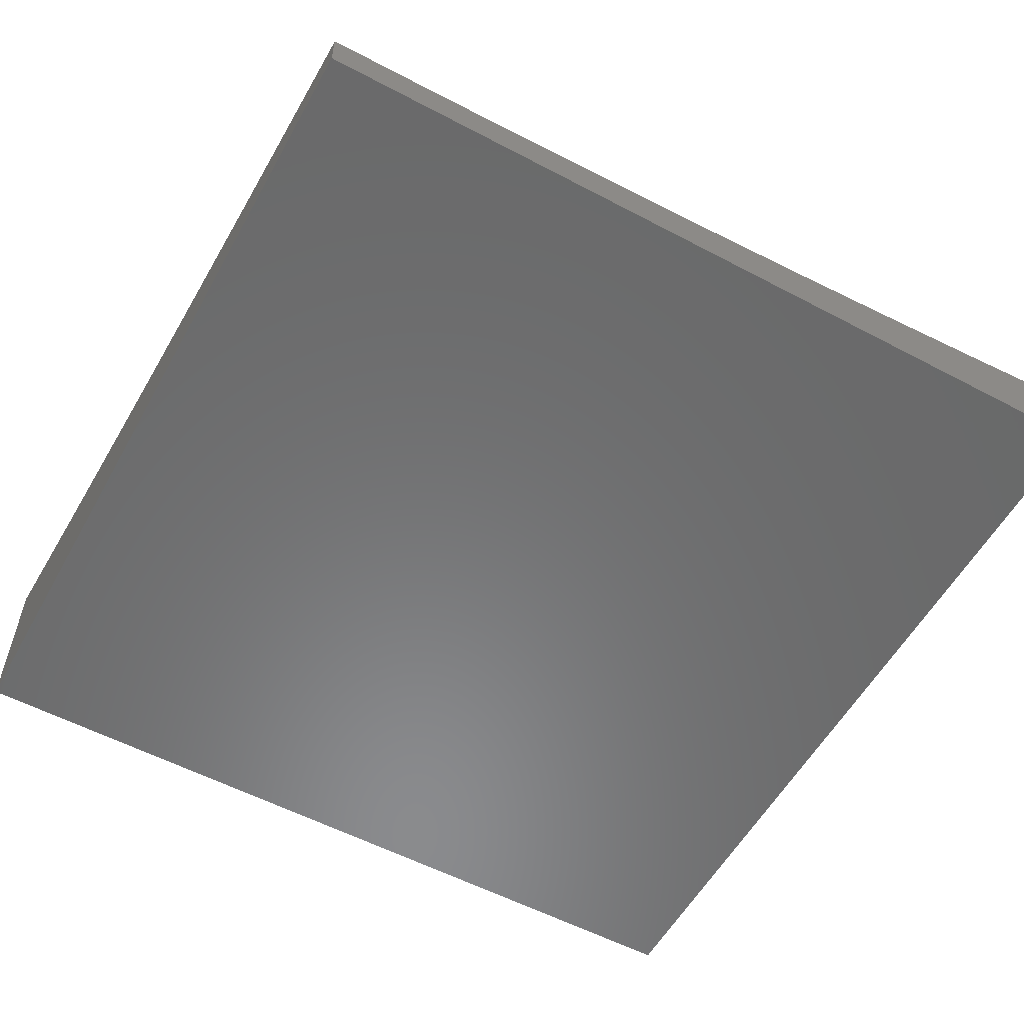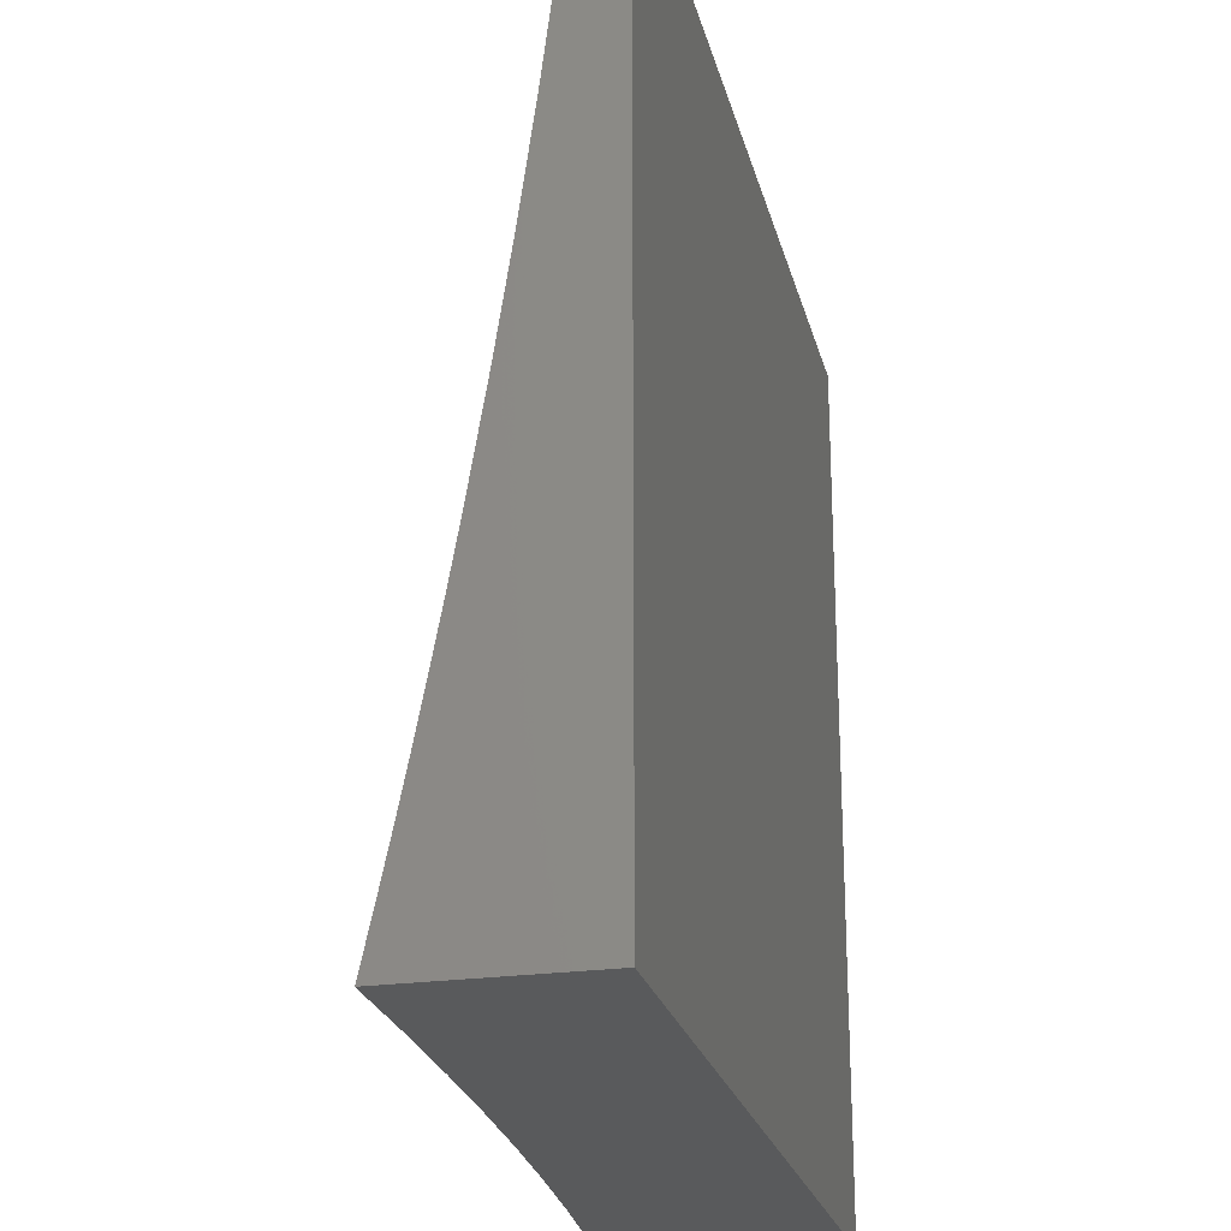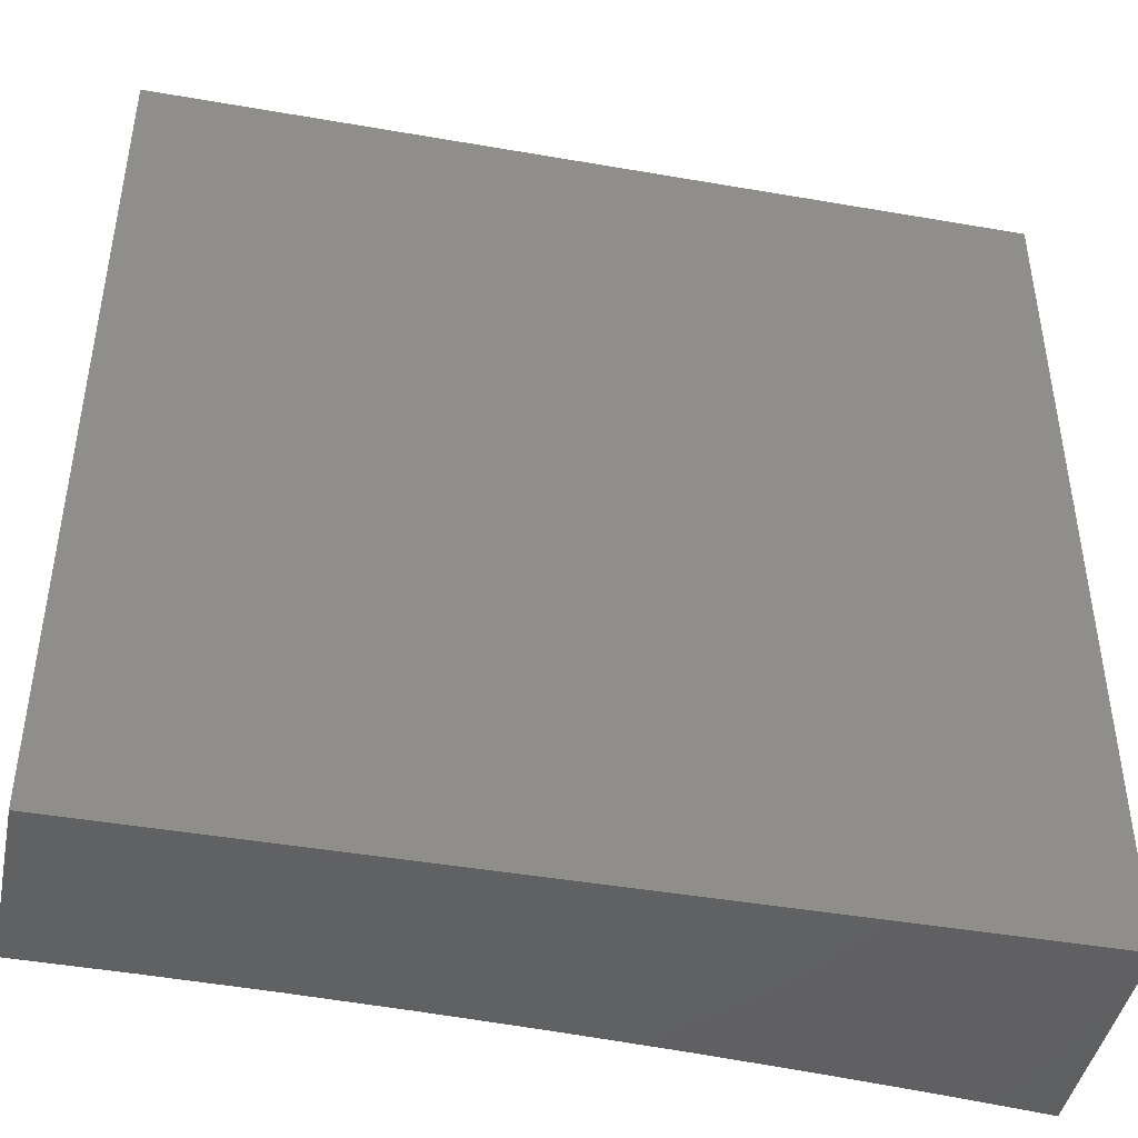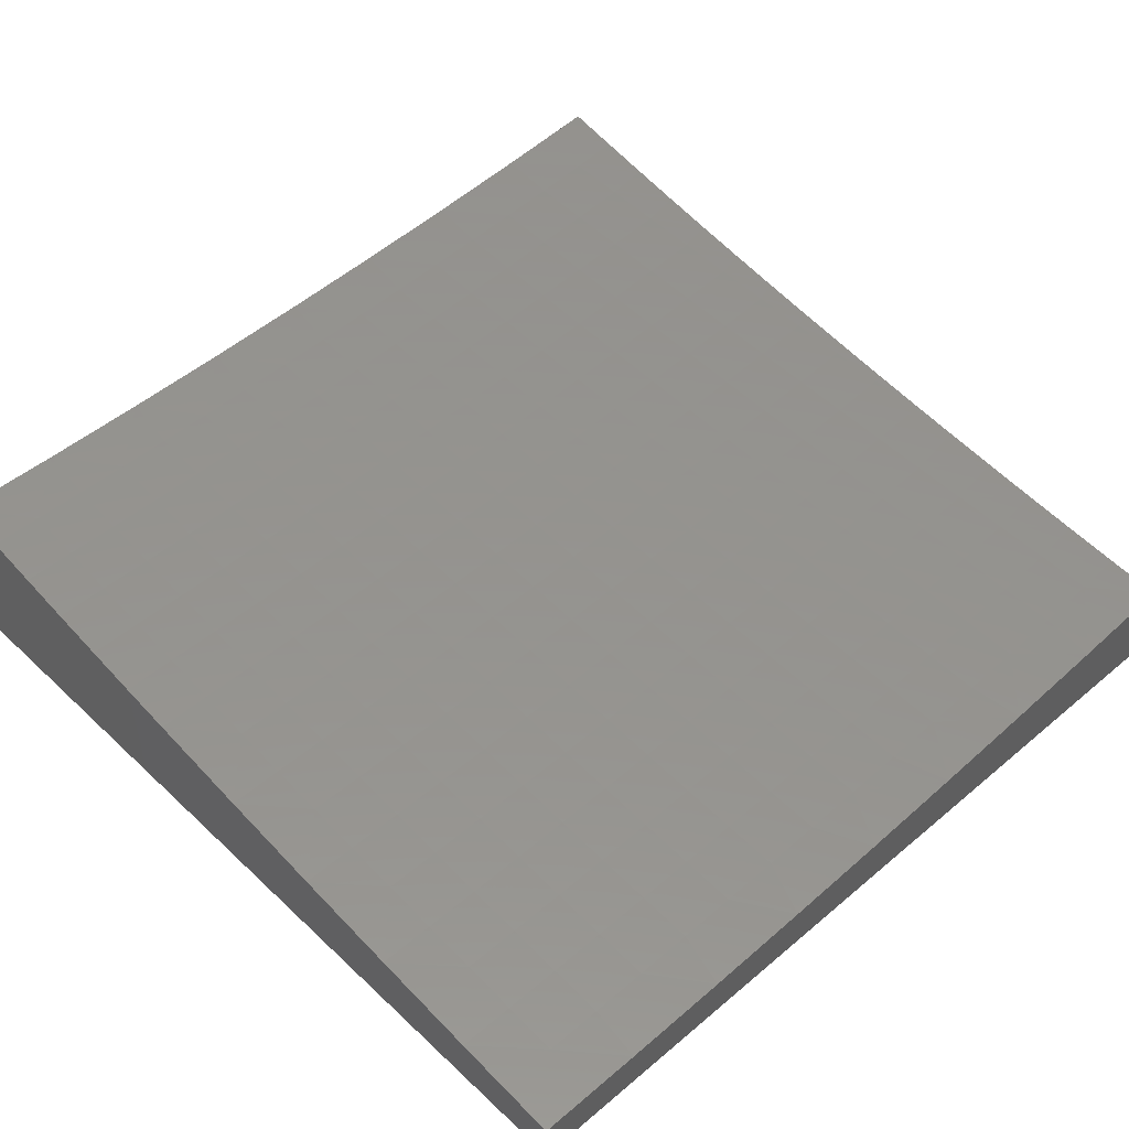
<metadata>
{"format":"stl","ext":"stl","renderer":"f3d","projection":"perspective","resolution":1024,"background":"white","views":[{"elev":-56.5,"azim":-28.9,"up":"+Y"},{"elev":-23.7,"azim":-76.7,"up":"+Z"},{"elev":-44.1,"azim":-11.5,"up":"+Z"},{"elev":47.3,"azim":-43.5,"up":"+Y"}]}
</metadata>
<code>
# stl→obj: 267 verts, 530 faces
v 1 -8.694 -1.94
v 1 -8.681 -2
v 0.9433 -8.7 -1.939
v 0.8758 -8.694 -2
v 0.8791 -8.707 -1.939
v 0.8151 -8.713 -1.939
v 0.8208 -8.726 -1.877
v 0.7564 -8.731 -1.877
v 0.7616 -8.743 -1.816
v 0.6969 -8.749 -1.816
v 0.7014 -8.76 -1.754
v 0.6364 -8.765 -1.754
v 0.6404 -8.776 -1.691
v 0.5752 -8.781 -1.691
v 0.5786 -8.792 -1.629
v 0.5132 -8.795 -1.629
v 0.5161 -8.806 -1.567
v 0.4506 -8.809 -1.567
v 0.453 -8.819 -1.504
v 0.3873 -8.822 -1.504
v 0.3893 -8.832 -1.441
v 0.3236 -8.834 -1.441
v 0.3252 -8.843 -1.378
v 0.2595 -8.845 -1.378
v 0.2607 -8.854 -1.315
v 0.195 -8.856 -1.315
v 0.1958 -8.864 -1.252
v 0.1302 -8.865 -1.252
v 0.1307 -8.873 -1.189
v 0.06517 -8.874 -1.189
v 0.06542 -8.881 -1.126
v 2.919e-34 -8.881 -1.126
v 0.06565 -8.888 -1.063
v 0 -8.895 -1
v 0.1251 -8.894 -1
v 0.7512 -8.705 -2
v 0.7511 -8.719 -1.939
v 0.6922 -8.736 -1.877
v 0.6323 -8.753 -1.816
v 0.5716 -8.769 -1.754
v 0.5102 -8.784 -1.691
v 0.448 -8.799 -1.629
v 0.3853 -8.812 -1.567
v 0.322 -8.825 -1.504
v 0.2582 -8.836 -1.441
v 0.1941 -8.847 -1.378
v 0.1296 -8.857 -1.315
v 0.0649 -8.866 -1.252
v 4.29e-34 -8.866 -1.252
v 0.6873 -8.724 -1.939
v 0.6262 -8.715 -2
v 0.6236 -8.728 -1.939
v 0.5601 -8.733 -1.939
v 0.5641 -8.745 -1.877
v 0.5003 -8.749 -1.877
v 0.5037 -8.761 -1.816
v 0.4398 -8.765 -1.816
v 0.4426 -8.776 -1.754
v 0.3785 -8.779 -1.754
v 0.3808 -8.791 -1.691
v 0.3166 -8.793 -1.691
v 0.3184 -8.804 -1.629
v 0.2541 -8.806 -1.629
v 0.2555 -8.816 -1.567
v 0.1911 -8.818 -1.567
v 0.1922 -8.828 -1.504
v 0.1277 -8.829 -1.504
v 0.1284 -8.839 -1.441
v 0.06401 -8.839 -1.441
v 0.06432 -8.849 -1.378
v 4.468e-34 -8.849 -1.377
v 0.06462 -8.857 -1.315
v 0.5011 -8.723 -2
v 0.4968 -8.736 -1.939
v 0.4368 -8.752 -1.877
v 0.376 -8.767 -1.816
v 0.3146 -8.782 -1.754
v 0.2526 -8.795 -1.691
v 0.19 -8.807 -1.629
v 0.1271 -8.819 -1.567
v 0.06368 -8.83 -1.504
v 3.813e-34 -8.83 -1.503
v 0.4337 -8.74 -1.939
v 0.3757 -8.729 -2
v 0.3709 -8.742 -1.939
v 0.3083 -8.745 -1.939
v 0.3105 -8.757 -1.877
v 0.2477 -8.759 -1.877
v 0.2494 -8.772 -1.816
v 0.1865 -8.773 -1.816
v 0.1878 -8.785 -1.754
v 0.1248 -8.786 -1.754
v 0.1256 -8.797 -1.691
v 0.06261 -8.798 -1.691
v 0.06298 -8.809 -1.629
v 2.048e-34 -8.799 -1.69
v 2.681e-34 -8.81 -1.628
v 0.2504 -8.733 -2
v 0.246 -8.747 -1.939
v 0.1853 -8.761 -1.877
v 0.124 -8.774 -1.816
v 0.06223 -8.787 -1.754
v 1.43e-34 -8.787 -1.753
v 0.184 -8.748 -1.939
v 0.1251 -8.736 -2
v 0.1223 -8.749 -1.939
v 0.06097 -8.75 -1.939
v 0.06141 -8.762 -1.877
v 1.117e-35 -8.75 -1.938
v 4.171e-35 -8.763 -1.877
v 0 -8.737 -2
v 0.06182 -8.775 -1.816
v 8.713e-35 -8.775 -1.815
v 0.06334 -8.82 -1.567
v 0.2503 -8.892 -1
v 0.1981 -8.886 -1.063
v 0.1317 -8.888 -1.063
v 0.1312 -8.88 -1.126
v 0.3756 -8.888 -1
v 0.3319 -8.883 -1.063
v 0.2649 -8.885 -1.063
v 0.2639 -8.878 -1.126
v 0.1974 -8.879 -1.126
v 0.2629 -8.87 -1.189
v 0.1966 -8.872 -1.189
v 0.2618 -8.862 -1.252
v 0.5008 -8.882 -1
v 0.467 -8.877 -1.063
v 0.3993 -8.88 -1.063
v 0.3979 -8.873 -1.126
v 0.3307 -8.876 -1.126
v 0.3964 -8.866 -1.189
v 0.3295 -8.868 -1.189
v 0.3947 -8.858 -1.252
v 0.3281 -8.86 -1.252
v 0.393 -8.85 -1.315
v 0.3267 -8.852 -1.315
v 0.3912 -8.841 -1.378
v 0.5349 -8.874 -1.063
v 0.626 -8.875 -1
v 0.6031 -8.87 -1.063
v 0.6715 -8.865 -1.063
v 0.6691 -8.858 -1.126
v 0.7374 -8.853 -1.126
v 0.7345 -8.846 -1.189
v 0.8027 -8.841 -1.189
v 0.7995 -8.833 -1.252
v 0.8675 -8.827 -1.252
v 0.8638 -8.819 -1.315
v 0.9316 -8.812 -1.315
v 0.9274 -8.804 -1.378
v 1 -8.804 -1.322
v 0.9954 -8.797 -1.378
v 1 -8.795 -1.386
v 0.9905 -8.788 -1.441
v 1 -8.786 -1.449
v 0.9854 -8.778 -1.504
v 1 -8.776 -1.511
v 0.9801 -8.769 -1.567
v 1 -8.765 -1.574
v 0.9745 -8.758 -1.629
v 1 -8.754 -1.636
v 0.9688 -8.748 -1.691
v 1 -8.743 -1.698
v 0.9627 -8.736 -1.754
v 1 -8.731 -1.759
v 0.9565 -8.725 -1.816
v 1 -8.719 -1.82
v 0.95 -8.713 -1.877
v 1 -8.707 -1.88
v 0.751 -8.866 -1
v 0.74 -8.86 -1.063
v 0.8058 -8.848 -1.126
v 0.8711 -8.835 -1.189
v 0.9357 -8.82 -1.252
v 1 -8.813 -1.258
v 0.8088 -8.855 -1.063
v 0.8757 -8.856 -1
v 0.8776 -8.849 -1.063
v 0.9466 -8.842 -1.063
v 0.9432 -8.835 -1.126
v 1 -8.837 -1.065
v 1 -8.829 -1.13
v 1 -8.844 -1
v 0.9395 -8.828 -1.189
v 1 -8.821 -1.194
v 0.8853 -8.72 -1.877
v 0.8914 -8.732 -1.816
v 0.8264 -8.738 -1.816
v 0.8971 -8.743 -1.754
v 0.8318 -8.749 -1.754
v 0.7665 -8.755 -1.754
v 0.9027 -8.754 -1.691
v 0.837 -8.761 -1.691
v 0.7713 -8.766 -1.691
v 0.7058 -8.772 -1.691
v 0.9081 -8.765 -1.629
v 0.8419 -8.771 -1.629
v 0.7759 -8.777 -1.629
v 0.7099 -8.782 -1.629
v 0.6442 -8.787 -1.629
v 0.9132 -8.775 -1.567
v 0.8467 -8.782 -1.567
v 0.7803 -8.788 -1.567
v 0.714 -8.793 -1.567
v 0.6478 -8.798 -1.567
v 0.5819 -8.802 -1.567
v 0.9182 -8.785 -1.504
v 0.8513 -8.792 -1.504
v 0.7845 -8.797 -1.504
v 0.7178 -8.803 -1.504
v 0.6513 -8.808 -1.504
v 0.585 -8.812 -1.504
v 0.5189 -8.816 -1.504
v 0.9229 -8.795 -1.441
v 0.8556 -8.801 -1.441
v 0.7885 -8.807 -1.441
v 0.7215 -8.812 -1.441
v 0.6547 -8.817 -1.441
v 0.588 -8.822 -1.441
v 0.5215 -8.825 -1.441
v 0.4553 -8.829 -1.441
v 0.8598 -8.81 -1.378
v 0.796 -8.825 -1.315
v 0.7315 -8.838 -1.252
v 0.6665 -8.851 -1.189
v 0.6009 -8.863 -1.126
v 0.8745 -8.842 -1.126
v 0.7923 -8.816 -1.378
v 0.725 -8.821 -1.378
v 0.6578 -8.826 -1.378
v 0.5909 -8.831 -1.378
v 0.5241 -8.835 -1.378
v 0.4575 -8.838 -1.378
v 0.7284 -8.83 -1.315
v 0.6638 -8.843 -1.252
v 0.5986 -8.855 -1.189
v 0.533 -8.867 -1.126
v 0.628 -8.741 -1.877
v 0.5679 -8.757 -1.816
v 0.507 -8.773 -1.754
v 0.4454 -8.788 -1.691
v 0.3831 -8.802 -1.629
v 0.3202 -8.814 -1.567
v 0.2569 -8.827 -1.504
v 0.1931 -8.838 -1.441
v 0.129 -8.848 -1.378
v 0.6609 -8.835 -1.315
v 0.5936 -8.839 -1.315
v 0.5265 -8.843 -1.315
v 0.4596 -8.847 -1.315
v 0.5962 -8.848 -1.252
v 0.531 -8.859 -1.189
v 0.4653 -8.87 -1.126
v 0.5288 -8.852 -1.252
v 0.4616 -8.855 -1.252
v 0.4635 -8.863 -1.189
v 0.3735 -8.755 -1.877
v 0.3126 -8.77 -1.816
v 0.251 -8.784 -1.754
v 0.1889 -8.796 -1.691
v 0.1263 -8.808 -1.629
v 0.1232 -8.762 -1.877
v 1 -8.945 -2
v 1 -8.945 -1
v 0 -8.945 -2
v 0 -8.945 -1
f 1 2 3
f 3 2 4
f 3 4 5
f 5 4 6
f 5 6 7
f 7 6 8
f 7 8 9
f 9 8 10
f 9 10 11
f 11 10 12
f 11 12 13
f 13 12 14
f 13 14 15
f 15 14 16
f 15 16 17
f 17 16 18
f 17 18 19
f 19 18 20
f 19 20 21
f 21 20 22
f 21 22 23
f 23 22 24
f 23 24 25
f 25 24 26
f 25 26 27
f 27 26 28
f 27 28 29
f 29 28 30
f 29 30 31
f 31 30 32
f 31 32 33
f 33 32 34
f 33 34 35
f 4 36 6
f 6 36 37
f 6 37 8
f 8 37 38
f 8 38 10
f 10 38 39
f 10 39 12
f 12 39 40
f 12 40 14
f 14 40 41
f 14 41 16
f 16 41 42
f 16 42 18
f 18 42 43
f 18 43 20
f 20 43 44
f 20 44 22
f 22 44 45
f 22 45 24
f 24 45 46
f 24 46 26
f 26 46 47
f 26 47 28
f 28 47 48
f 28 48 30
f 30 48 49
f 30 49 32
f 37 36 50
f 50 36 51
f 50 51 52
f 52 51 53
f 52 53 54
f 54 53 55
f 54 55 56
f 56 55 57
f 56 57 58
f 58 57 59
f 58 59 60
f 60 59 61
f 60 61 62
f 62 61 63
f 62 63 64
f 64 63 65
f 64 65 66
f 66 65 67
f 66 67 68
f 68 67 69
f 68 69 70
f 70 69 71
f 70 71 72
f 72 71 49
f 72 49 48
f 51 73 53
f 53 73 74
f 53 74 55
f 55 74 75
f 55 75 57
f 57 75 76
f 57 76 59
f 59 76 77
f 59 77 61
f 61 77 78
f 61 78 63
f 63 78 79
f 63 79 65
f 65 79 80
f 65 80 67
f 67 80 81
f 67 81 69
f 69 81 82
f 69 82 71
f 74 73 83
f 83 73 84
f 83 84 85
f 85 84 86
f 85 86 87
f 87 86 88
f 87 88 89
f 89 88 90
f 89 90 91
f 91 90 92
f 91 92 93
f 93 92 94
f 93 94 95
f 95 94 96
f 95 96 97
f 84 98 86
f 86 98 99
f 86 99 88
f 88 99 100
f 88 100 90
f 90 100 101
f 90 101 92
f 92 101 102
f 92 102 94
f 94 102 103
f 94 103 96
f 99 98 104
f 104 98 105
f 104 105 106
f 106 105 107
f 106 107 108
f 108 107 109
f 108 109 110
f 105 111 107
f 107 111 109
f 108 110 112
f 112 110 113
f 112 113 102
f 102 113 103
f 95 97 114
f 114 97 82
f 114 82 81
f 115 116 35
f 35 116 117
f 35 117 33
f 33 117 118
f 33 118 31
f 31 118 29
f 119 120 115
f 115 120 121
f 115 121 116
f 116 121 122
f 116 122 123
f 123 122 124
f 123 124 125
f 125 124 126
f 125 126 27
f 27 126 25
f 127 128 119
f 119 128 129
f 119 129 120
f 120 129 130
f 120 130 131
f 131 130 132
f 131 132 133
f 133 132 134
f 133 134 135
f 135 134 136
f 135 136 137
f 137 136 138
f 137 138 23
f 23 138 21
f 128 127 139
f 139 127 140
f 139 140 141
f 141 140 142
f 141 142 143
f 143 142 144
f 143 144 145
f 145 144 146
f 145 146 147
f 147 146 148
f 147 148 149
f 149 148 150
f 149 150 151
f 151 150 152
f 151 152 153
f 153 152 154
f 153 154 155
f 155 154 156
f 155 156 157
f 157 156 158
f 157 158 159
f 159 158 160
f 159 160 161
f 161 160 162
f 161 162 163
f 163 162 164
f 163 164 165
f 165 164 166
f 165 166 167
f 167 166 168
f 167 168 169
f 169 168 170
f 169 170 3
f 3 170 1
f 140 171 142
f 142 171 172
f 142 172 144
f 144 172 173
f 144 173 146
f 146 173 174
f 146 174 148
f 148 174 175
f 148 175 150
f 150 175 176
f 150 176 152
f 172 171 177
f 177 171 178
f 177 178 179
f 179 178 180
f 179 180 181
f 181 180 182
f 181 182 183
f 178 184 180
f 180 184 182
f 181 183 185
f 185 183 186
f 185 186 175
f 175 186 176
f 169 3 187
f 187 3 5
f 187 5 7
f 167 169 188
f 188 169 187
f 188 187 189
f 189 187 7
f 189 7 9
f 165 167 190
f 190 167 188
f 190 188 191
f 191 188 189
f 191 189 192
f 192 189 9
f 192 9 11
f 163 165 193
f 193 165 190
f 193 190 194
f 194 190 191
f 194 191 195
f 195 191 192
f 195 192 196
f 196 192 11
f 196 11 13
f 161 163 197
f 197 163 193
f 197 193 198
f 198 193 194
f 198 194 199
f 199 194 195
f 199 195 200
f 200 195 196
f 200 196 201
f 201 196 13
f 201 13 15
f 159 161 202
f 202 161 197
f 202 197 203
f 203 197 198
f 203 198 204
f 204 198 199
f 204 199 205
f 205 199 200
f 205 200 206
f 206 200 201
f 206 201 207
f 207 201 15
f 207 15 17
f 157 159 208
f 208 159 202
f 208 202 209
f 209 202 203
f 209 203 210
f 210 203 204
f 210 204 211
f 211 204 205
f 211 205 212
f 212 205 206
f 212 206 213
f 213 206 207
f 213 207 214
f 214 207 17
f 214 17 19
f 151 153 155
f 155 157 215
f 215 157 208
f 215 208 216
f 216 208 209
f 216 209 217
f 217 209 210
f 217 210 218
f 218 210 211
f 218 211 219
f 219 211 212
f 219 212 220
f 220 212 213
f 220 213 221
f 221 213 214
f 221 214 222
f 222 214 19
f 222 19 21
f 155 215 151
f 151 215 223
f 151 223 149
f 149 223 224
f 149 224 147
f 147 224 225
f 147 225 145
f 145 225 226
f 145 226 143
f 143 226 227
f 143 227 141
f 141 227 139
f 223 215 216
f 175 174 185
f 185 174 228
f 185 228 181
f 181 228 179
f 223 216 229
f 229 216 217
f 229 217 230
f 230 217 218
f 230 218 231
f 231 218 219
f 231 219 232
f 232 219 220
f 232 220 233
f 233 220 221
f 233 221 234
f 234 221 222
f 234 222 138
f 138 222 21
f 223 229 224
f 224 229 235
f 224 235 225
f 225 235 236
f 225 236 226
f 226 236 237
f 226 237 227
f 227 237 238
f 227 238 139
f 139 238 128
f 235 229 230
f 228 174 173
f 179 228 177
f 177 228 173
f 177 173 172
f 52 239 50
f 50 239 38
f 50 38 37
f 38 239 39
f 39 239 240
f 39 240 40
f 40 240 241
f 40 241 41
f 41 241 242
f 41 242 42
f 42 242 243
f 42 243 43
f 43 243 244
f 43 244 44
f 44 244 245
f 44 245 45
f 45 245 246
f 45 246 46
f 46 246 247
f 46 247 47
f 47 247 72
f 47 72 48
f 240 239 54
f 54 239 52
f 235 230 248
f 248 230 231
f 248 231 249
f 249 231 232
f 249 232 250
f 250 232 233
f 250 233 251
f 251 233 234
f 251 234 136
f 136 234 138
f 235 248 236
f 236 248 252
f 236 252 237
f 237 252 253
f 237 253 238
f 238 253 254
f 238 254 128
f 128 254 129
f 252 248 249
f 240 54 56
f 240 56 241
f 241 56 58
f 241 58 242
f 242 58 60
f 242 60 243
f 243 60 62
f 243 62 244
f 244 62 64
f 244 64 245
f 245 64 66
f 245 66 246
f 246 66 68
f 246 68 247
f 247 68 70
f 247 70 72
f 252 249 255
f 255 249 250
f 255 250 256
f 256 250 251
f 256 251 134
f 134 251 136
f 252 255 253
f 253 255 257
f 253 257 254
f 254 257 130
f 254 130 129
f 257 255 256
f 85 258 83
f 83 258 75
f 83 75 74
f 75 258 76
f 76 258 259
f 76 259 77
f 77 259 260
f 77 260 78
f 78 260 261
f 78 261 79
f 79 261 262
f 79 262 80
f 80 262 114
f 80 114 81
f 259 258 87
f 87 258 85
f 257 256 132
f 132 256 134
f 132 130 257
f 259 87 89
f 259 89 260
f 260 89 91
f 260 91 261
f 261 91 93
f 261 93 262
f 262 93 95
f 262 95 114
f 137 23 25
f 135 137 126
f 126 137 25
f 133 135 124
f 124 135 126
f 131 133 122
f 122 133 124
f 120 131 121
f 121 131 122
f 106 263 104
f 104 263 100
f 104 100 99
f 100 263 101
f 101 263 112
f 101 112 102
f 112 263 108
f 108 263 106
f 125 27 29
f 123 125 118
f 118 125 29
f 116 123 117
f 117 123 118
f 264 265 266
f 266 265 267
f 34 32 267
f 267 32 49
f 267 49 266
f 266 49 71
f 266 71 82
f 82 97 266
f 266 97 96
f 266 96 103
f 103 113 266
f 266 113 110
f 266 110 109
f 109 111 266
f 111 105 266
f 266 105 98
f 266 98 84
f 266 84 264
f 264 84 73
f 264 73 51
f 51 36 264
f 264 36 4
f 264 4 2
f 184 178 265
f 265 178 171
f 265 171 140
f 140 127 265
f 265 127 119
f 265 119 267
f 267 119 115
f 267 115 35
f 35 34 267
f 2 1 264
f 264 1 170
f 264 170 168
f 168 166 264
f 264 166 164
f 264 164 162
f 162 160 264
f 264 160 158
f 264 158 156
f 156 154 264
f 264 154 152
f 264 152 176
f 264 176 265
f 265 176 186
f 265 186 183
f 183 182 265
f 265 182 184

</code>
